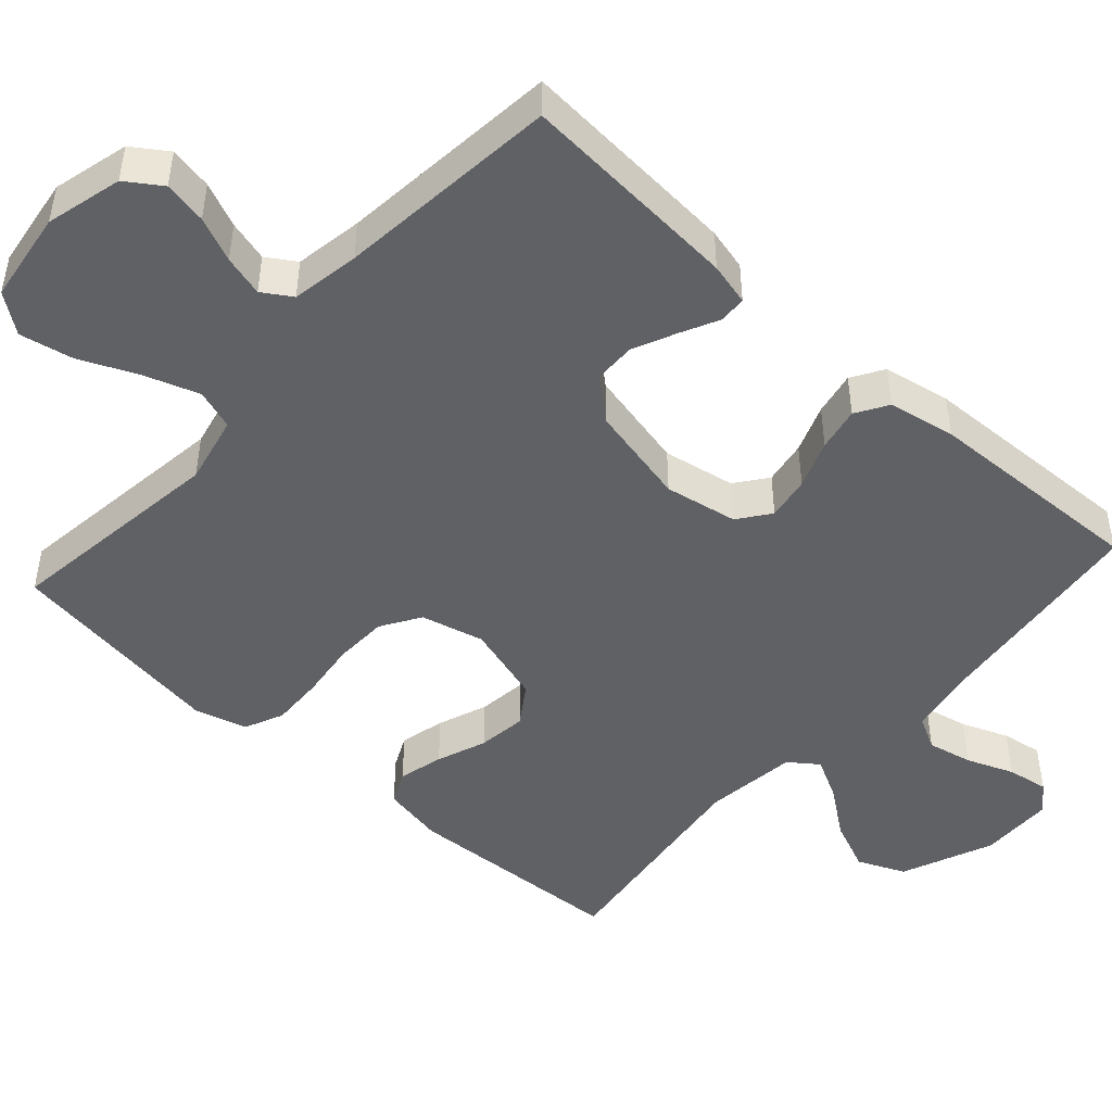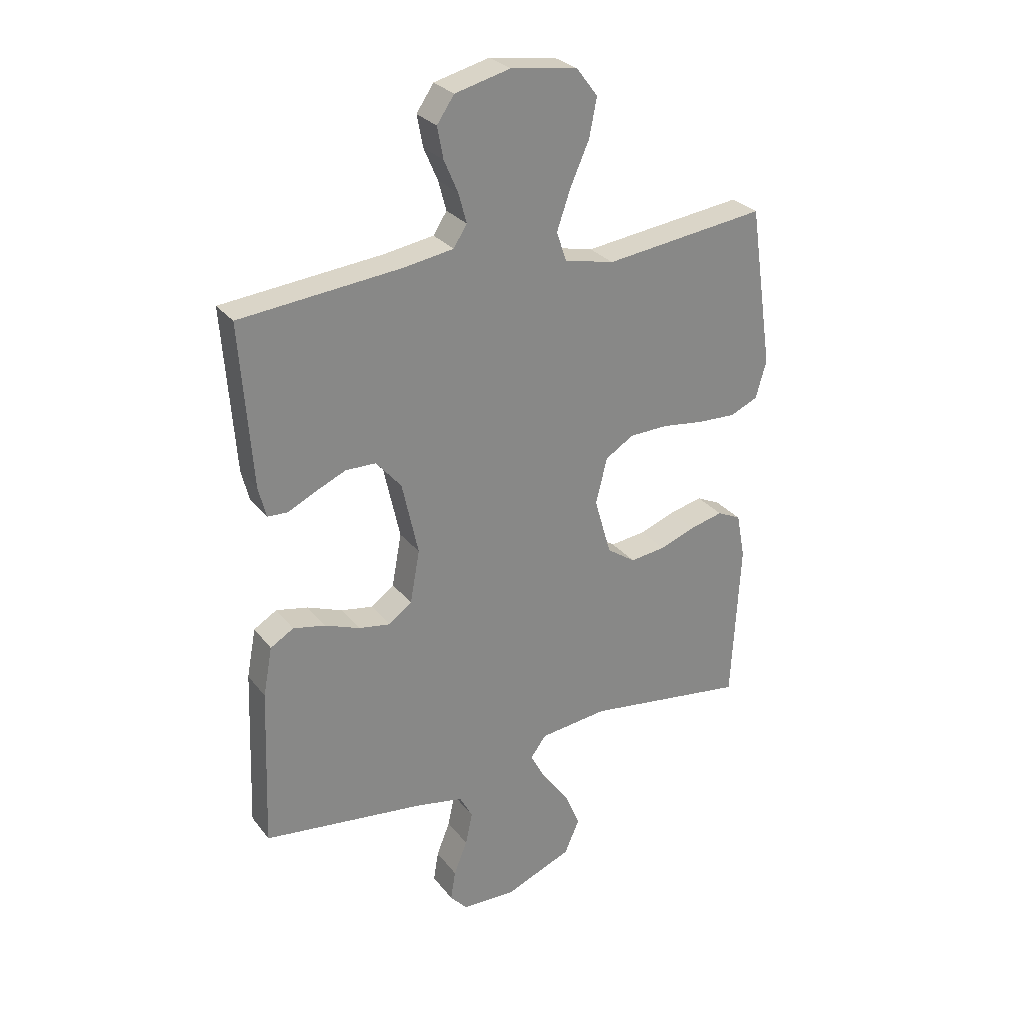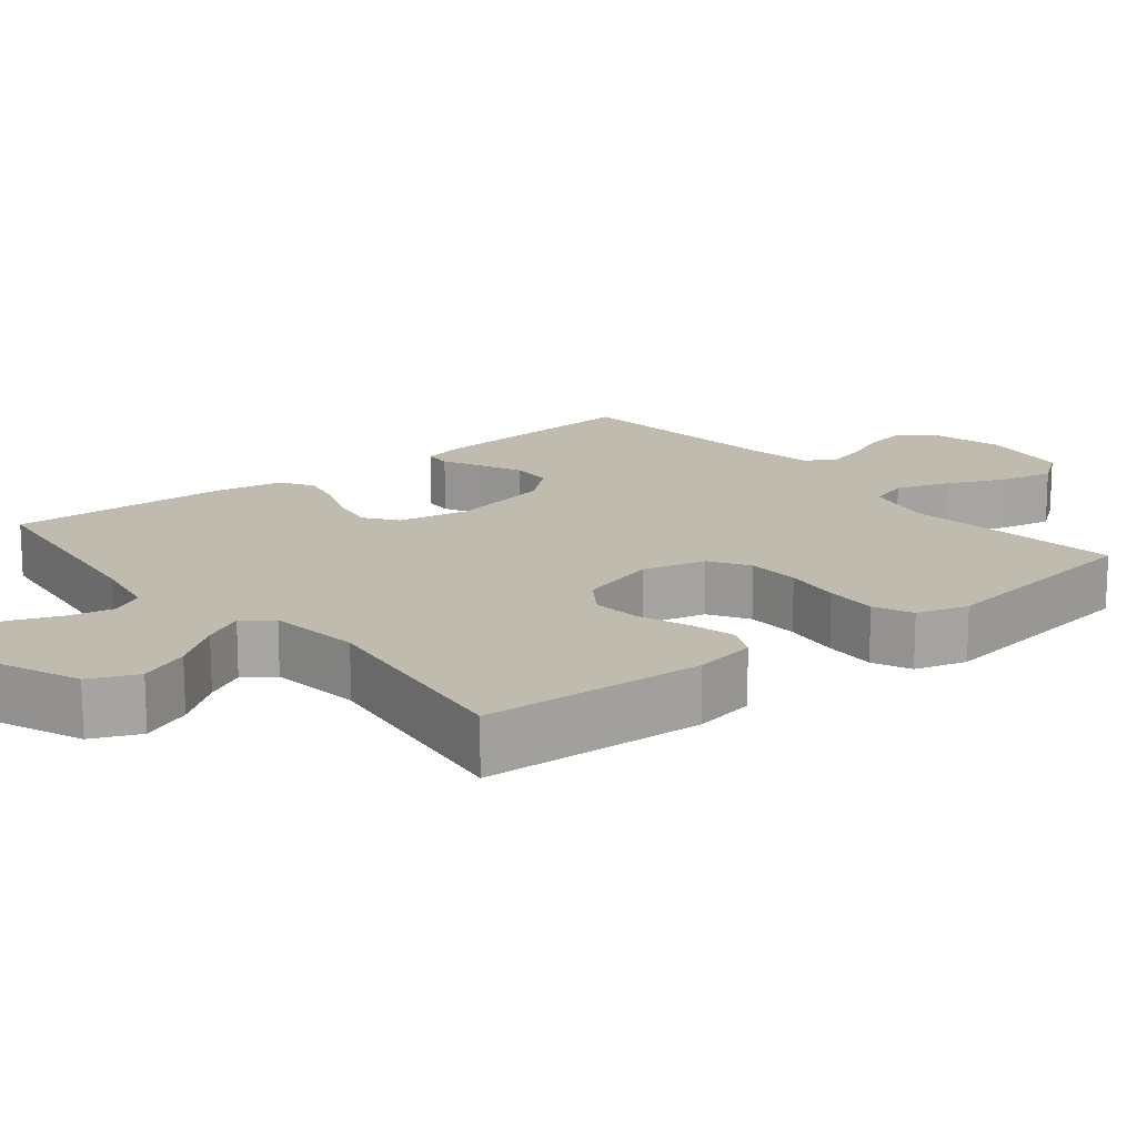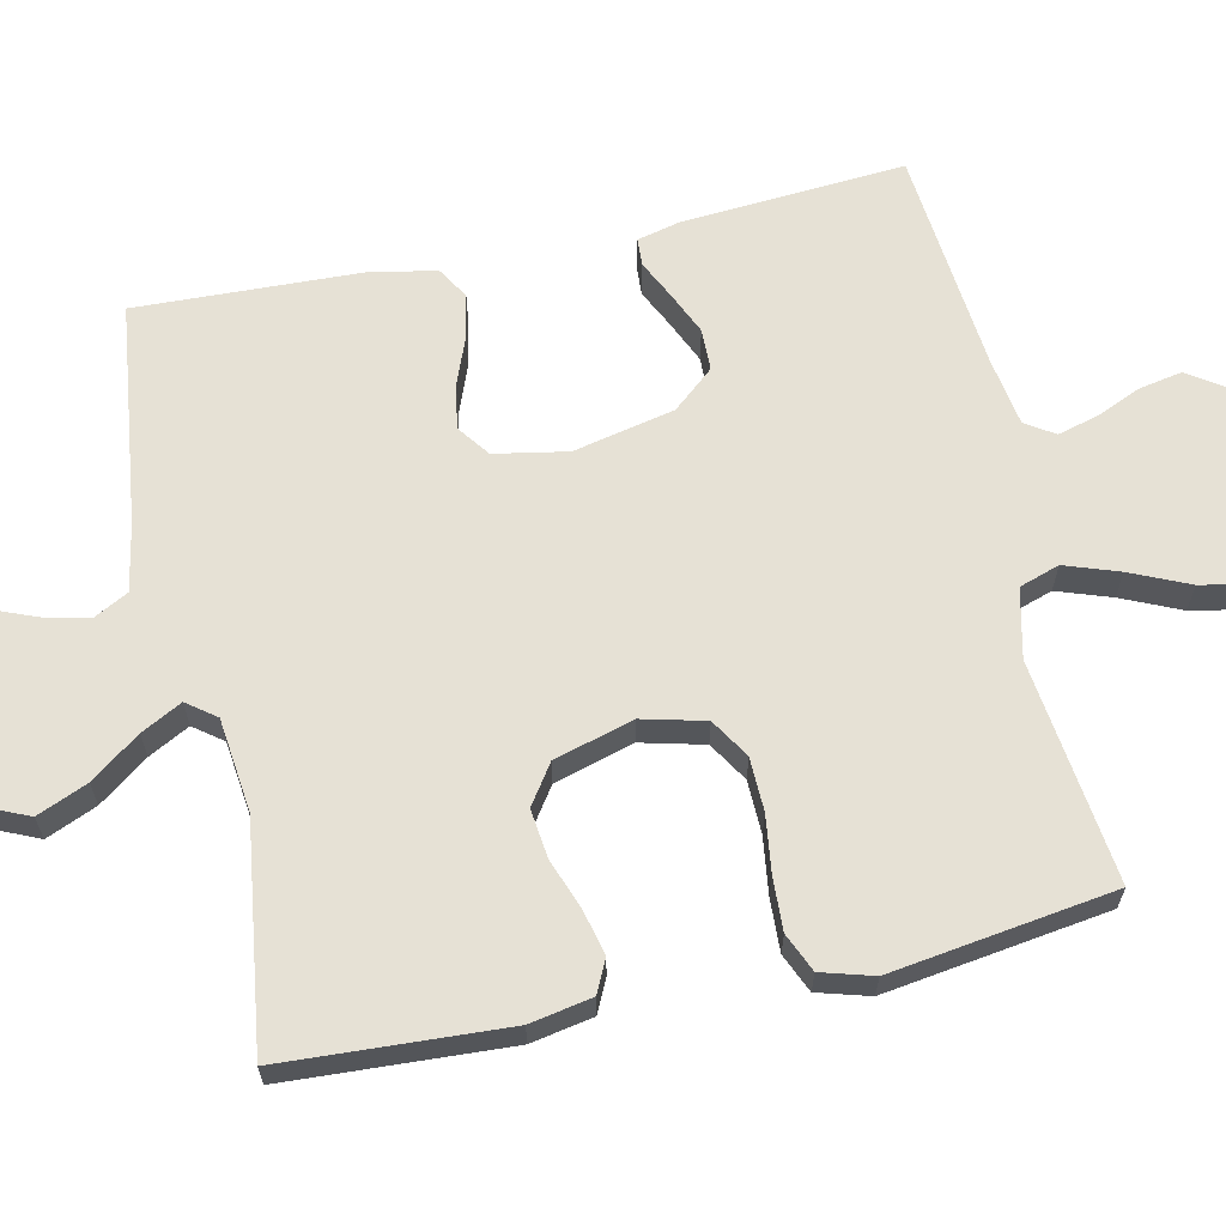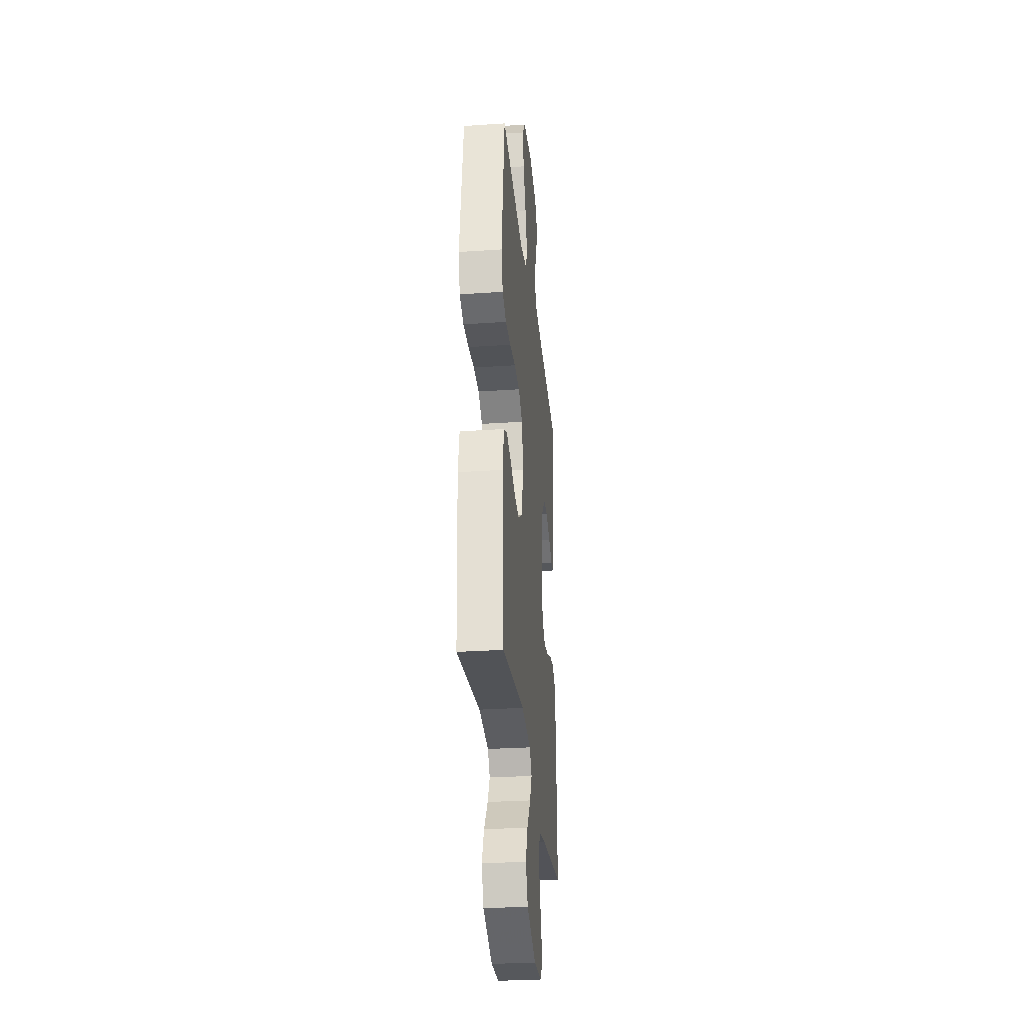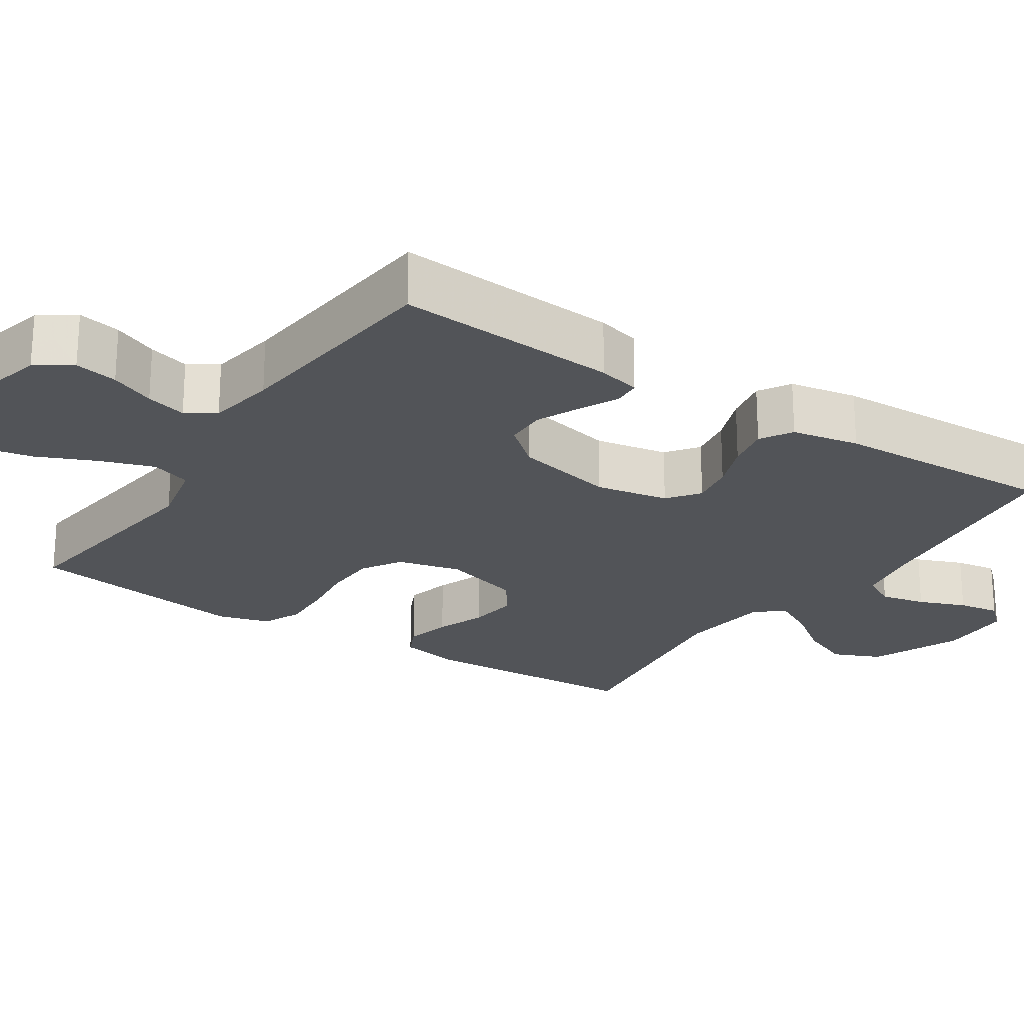
<metadata>
{"format":"obj","ext":"obj","renderer":"f3d","projection":"perspective","resolution":1024,"background":"white","views":[{"elev":-47.1,"azim":47.9,"up":"+Y"},{"elev":28.1,"azim":150.2,"up":"+Z"},{"elev":16.0,"azim":-128.9,"up":"+Y"},{"elev":64.3,"azim":-102.2,"up":"+Y"},{"elev":-29.6,"azim":-84.3,"up":"+Z"},{"elev":-23.1,"azim":56.5,"up":"+Y"}]}
</metadata>
<code>
v -0.5 0.07 -0.5
v -0.516 0.07 -0.2
v -0.5 0.07 -0.116
v -0.456 0.07 -0.095
v -0.395 0.07 -0.11
v -0.328 0.07 -0.135
v -0.262 0.07 -0.143
v -0.209 0.07 -0.107
v -0.178 0.07 0
v -0.199 0.07 0.085
v -0.252 0.07 0.118
v -0.324 0.07 0.12
v -0.401 0.07 0.11
v -0.472 0.07 0.107
v -0.524 0.07 0.13
v -0.544 0.07 0.2
v -0.5 0.07 0.5
v -0.2 0.07 0.462
v -0.107 0.07 0.483
v -0.089 0.07 0.537
v -0.114 0.07 0.61
v -0.149 0.07 0.689
v -0.163 0.07 0.76
v -0.124 0.07 0.812
v 0 0.07 0.83
v 0.103 0.07 0.804
v 0.135 0.07 0.757
v 0.124 0.07 0.699
v 0.098 0.07 0.639
v 0.083 0.07 0.584
v 0.108 0.07 0.545
v 0.2 0.07 0.53
v 0.5 0.07 0.5
v 0.478 0.07 0.2
v 0.464 0.07 0.143
v 0.427 0.07 0.141
v 0.376 0.07 0.166
v 0.318 0.07 0.192
v 0.262 0.07 0.191
v 0.215 0.07 0.136
v 0.185 0.07 0
v 0.203 0.07 -0.098
v 0.246 0.07 -0.13
v 0.305 0.07 -0.12
v 0.37 0.07 -0.095
v 0.429 0.07 -0.083
v 0.472 0.07 -0.109
v 0.489 0.07 -0.2
v 0.5 0.07 -0.5
v 0.2 0.07 -0.537
v 0.11 0.07 -0.554
v 0.086 0.07 -0.599
v 0.099 0.07 -0.66
v 0.124 0.07 -0.723
v 0.133 0.07 -0.779
v 0.101 0.07 -0.814
v 0 0.07 -0.817
v -0.124 0.07 -0.766
v -0.152 0.07 -0.702
v -0.123 0.07 -0.634
v -0.074 0.07 -0.568
v -0.045 0.07 -0.513
v -0.074 0.07 -0.474
v -0.2 0.07 -0.459
v -0.5 0 -0.5
v -0.516 0 -0.2
v -0.5 0 -0.116
v -0.456 0 -0.095
v -0.395 0 -0.11
v -0.328 0 -0.135
v -0.262 0 -0.143
v -0.209 0 -0.107
v -0.178 0 0
v -0.199 0 0.085
v -0.252 0 0.118
v -0.324 0 0.12
v -0.401 0 0.11
v -0.472 0 0.107
v -0.524 0 0.13
v -0.544 0 0.2
v -0.5 0 0.5
v -0.2 0 0.462
v -0.107 0 0.483
v -0.089 0 0.537
v -0.114 0 0.61
v -0.149 0 0.689
v -0.163 0 0.76
v -0.124 0 0.812
v 0 0 0.83
v 0.103 0 0.804
v 0.135 0 0.757
v 0.124 0 0.699
v 0.098 0 0.639
v 0.083 0 0.584
v 0.108 0 0.545
v 0.2 0 0.53
v 0.5 0 0.5
v 0.478 0 0.2
v 0.464 0 0.143
v 0.427 0 0.141
v 0.376 0 0.166
v 0.318 0 0.192
v 0.262 0 0.191
v 0.215 0 0.136
v 0.185 0 0
v 0.203 0 -0.098
v 0.246 0 -0.13
v 0.305 0 -0.12
v 0.37 0 -0.095
v 0.429 0 -0.083
v 0.472 0 -0.109
v 0.489 0 -0.2
v 0.5 0 -0.5
v 0.2 0 -0.537
v 0.11 0 -0.554
v 0.086 0 -0.599
v 0.099 0 -0.66
v 0.124 0 -0.723
v 0.133 0 -0.779
v 0.101 0 -0.814
v 0 0 -0.817
v -0.124 0 -0.766
v -0.152 0 -0.702
v -0.123 0 -0.634
v -0.074 0 -0.568
v -0.045 0 -0.513
v -0.074 0 -0.474
v -0.2 0 -0.459
f 58 59 60 61
f 58 61 62
f 57 58 62
f 56 57 62
f 53 54 55 56
f 52 53 56 62
f 51 52 62 63
f 47 48 49 50
f 47 50 51 63
f 44 45 46 47
f 43 44 47 63
f 34 35 36 37
f 32 33 34 37
f 31 32 37 38
f 30 31 38 39
f 26 27 28 29
f 26 29 30
f 25 26 30
f 24 25 30
f 21 22 23 24
f 20 21 24 30
f 19 20 30 39
f 15 16 17 18
f 12 13 14 15
f 11 12 15 18
f 10 11 18 19
f 3 4 5 6
f 3 6 7
f 64 1 2 3
f 64 3 7
f 42 43 63 64
f 41 42 64 7
f 40 41 7 8
f 39 40 8 9
f 9 10 19 39
f 125 124 123 122
f 126 125 122
f 126 122 121
f 126 121 120
f 120 119 118 117
f 126 120 117 116
f 127 126 116 115
f 114 113 112 111
f 127 115 114 111
f 111 110 109 108
f 127 111 108 107
f 101 100 99 98
f 101 98 97 96
f 102 101 96 95
f 103 102 95 94
f 93 92 91 90
f 94 93 90
f 94 90 89
f 94 89 88
f 88 87 86 85
f 94 88 85 84
f 103 94 84 83
f 82 81 80 79
f 79 78 77 76
f 82 79 76 75
f 83 82 75 74
f 70 69 68 67
f 71 70 67
f 67 66 65 128
f 71 67 128
f 128 127 107 106
f 71 128 106 105
f 72 71 105 104
f 73 72 104 103
f 103 83 74 73
f 1 65 66 2
f 2 66 67 3
f 3 67 68 4
f 4 68 69 5
f 5 69 70 6
f 6 70 71 7
f 7 71 72 8
f 8 72 73 9
f 9 73 74 10
f 10 74 75 11
f 11 75 76 12
f 12 76 77 13
f 13 77 78 14
f 14 78 79 15
f 15 79 80 16
f 16 80 81 17
f 17 81 82 18
f 18 82 83 19
f 19 83 84 20
f 20 84 85 21
f 21 85 86 22
f 22 86 87 23
f 23 87 88 24
f 24 88 89 25
f 25 89 90 26
f 26 90 91 27
f 27 91 92 28
f 28 92 93 29
f 29 93 94 30
f 30 94 95 31
f 31 95 96 32
f 32 96 97 33
f 33 97 98 34
f 34 98 99 35
f 35 99 100 36
f 36 100 101 37
f 37 101 102 38
f 38 102 103 39
f 39 103 104 40
f 40 104 105 41
f 41 105 106 42
f 42 106 107 43
f 43 107 108 44
f 44 108 109 45
f 45 109 110 46
f 46 110 111 47
f 47 111 112 48
f 48 112 113 49
f 49 113 114 50
f 50 114 115 51
f 51 115 116 52
f 52 116 117 53
f 53 117 118 54
f 54 118 119 55
f 55 119 120 56
f 56 120 121 57
f 57 121 122 58
f 58 122 123 59
f 59 123 124 60
f 60 124 125 61
f 61 125 126 62
f 62 126 127 63
f 63 127 128 64
f 64 128 65 1

</code>
